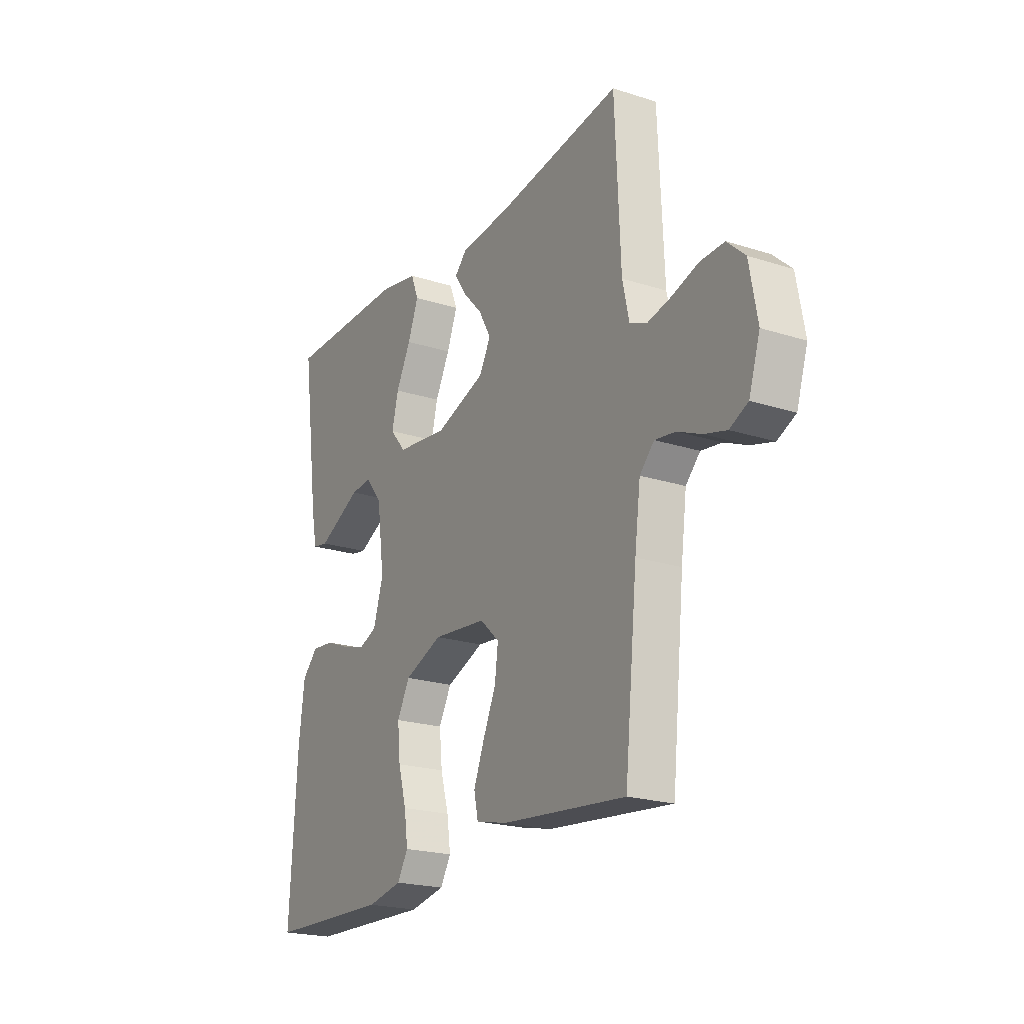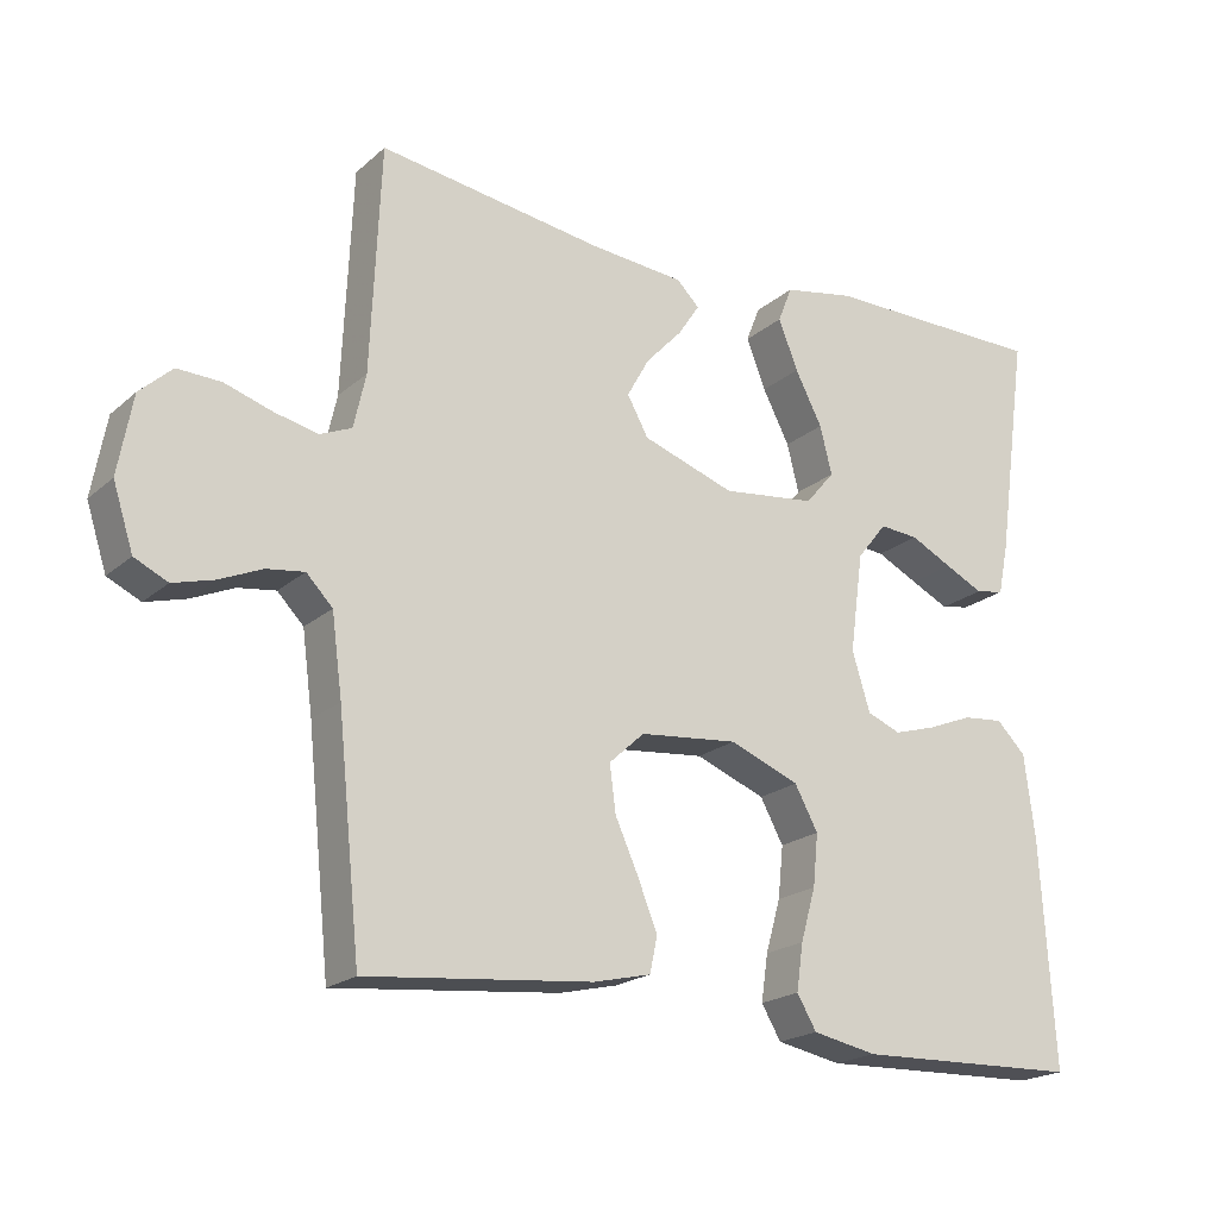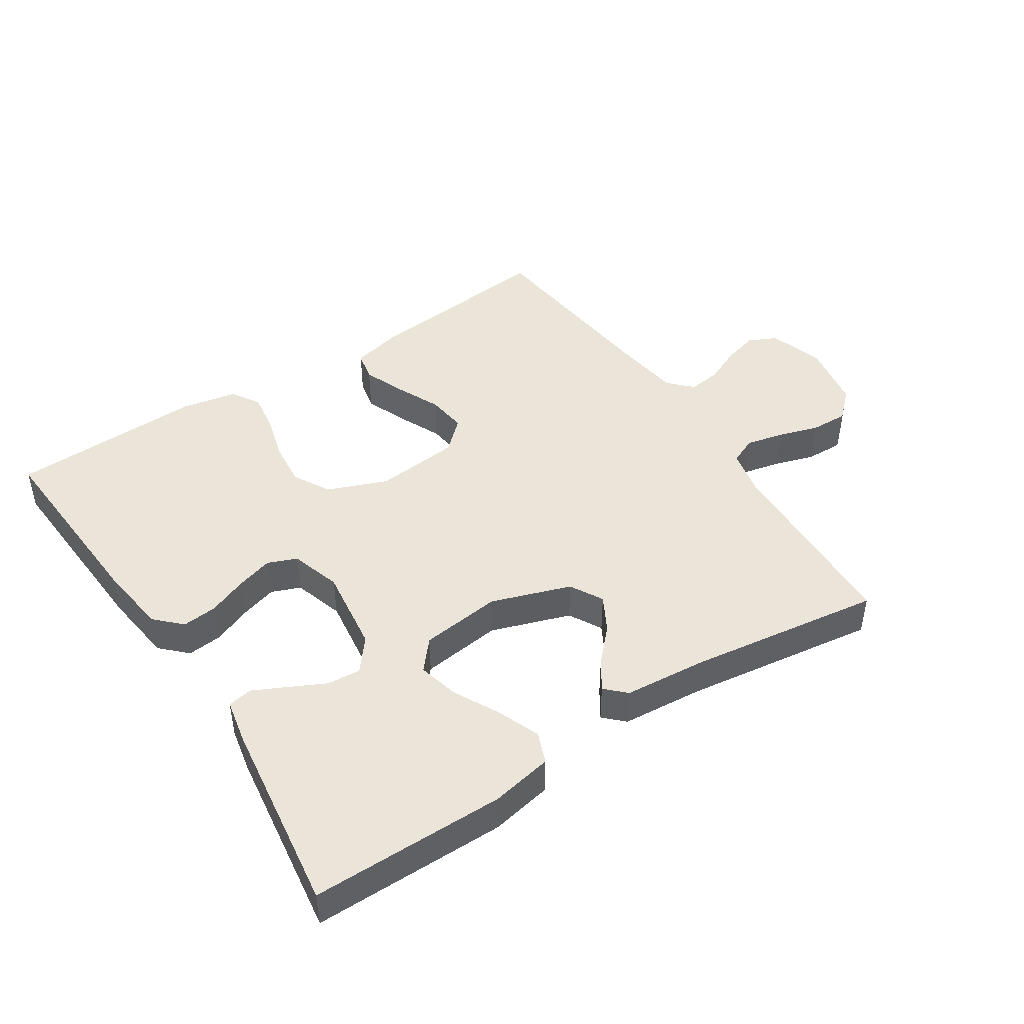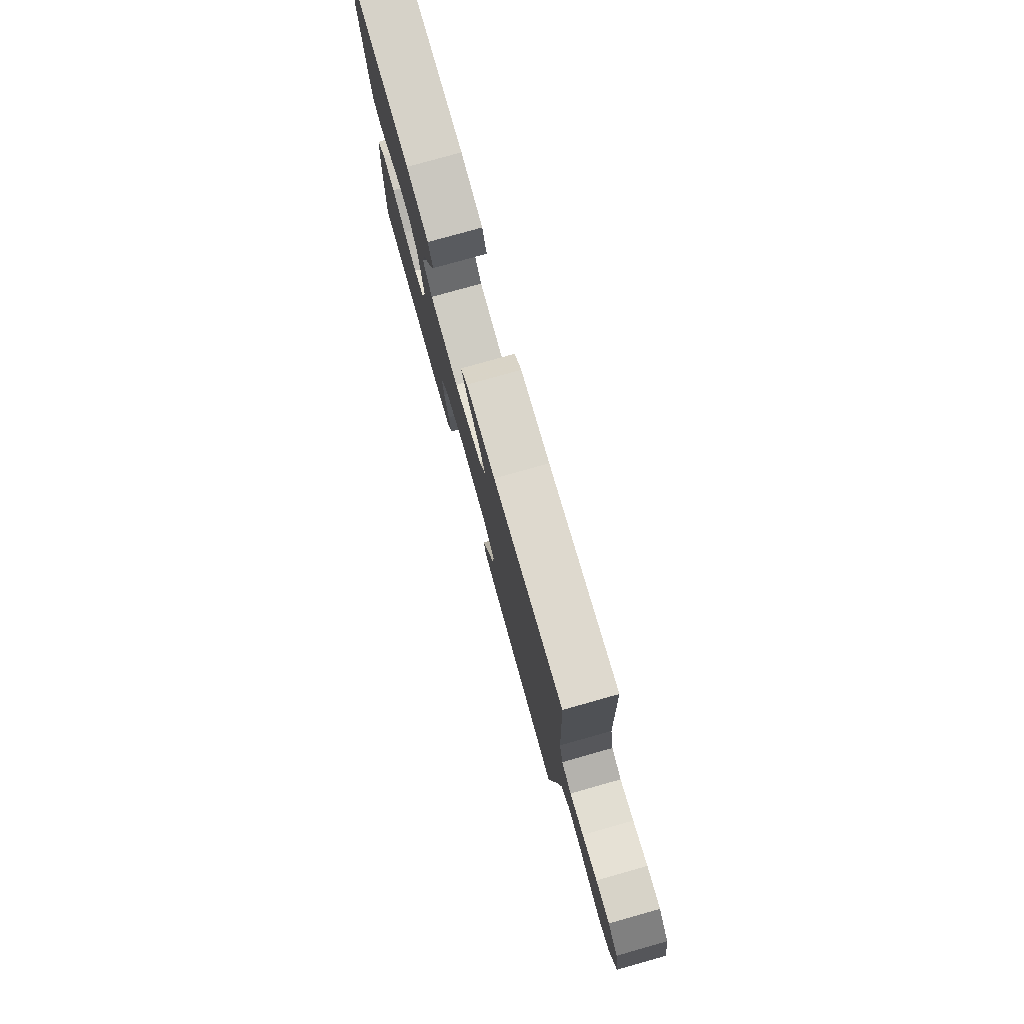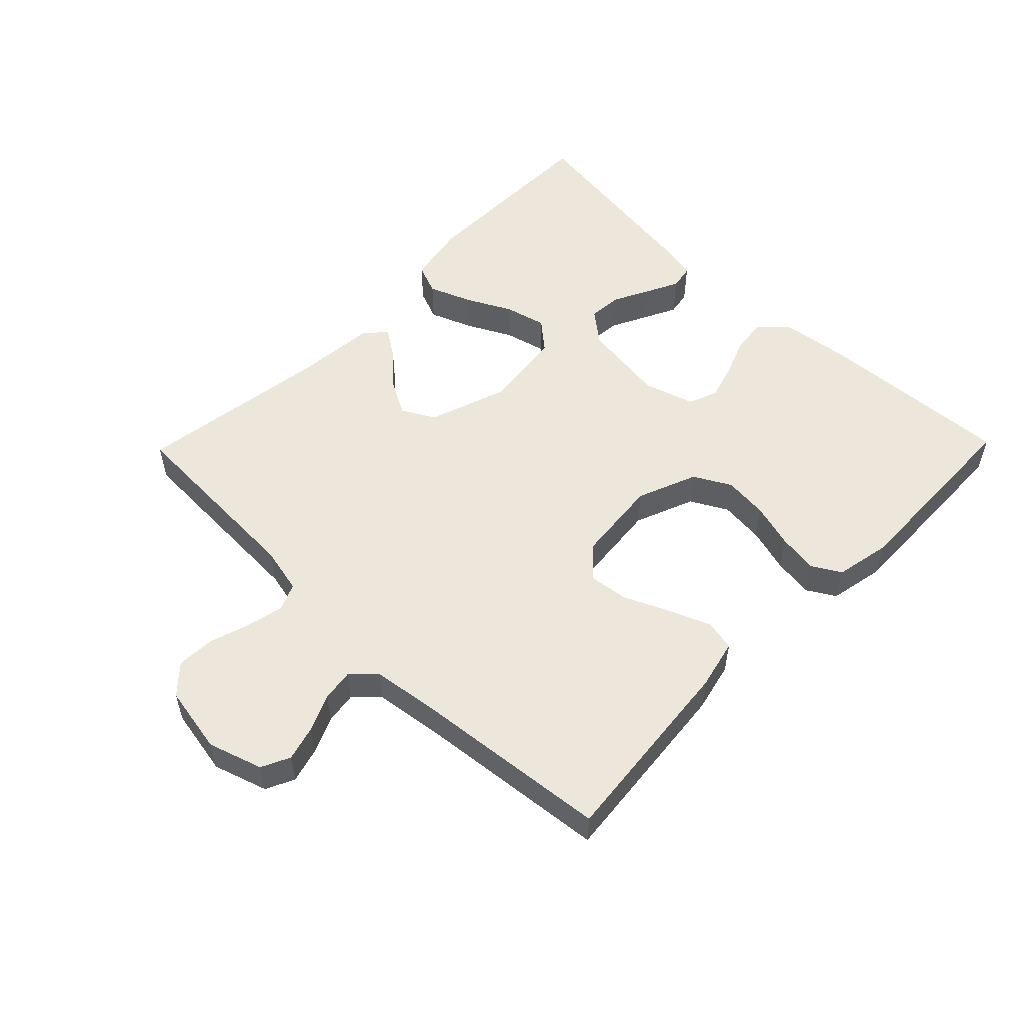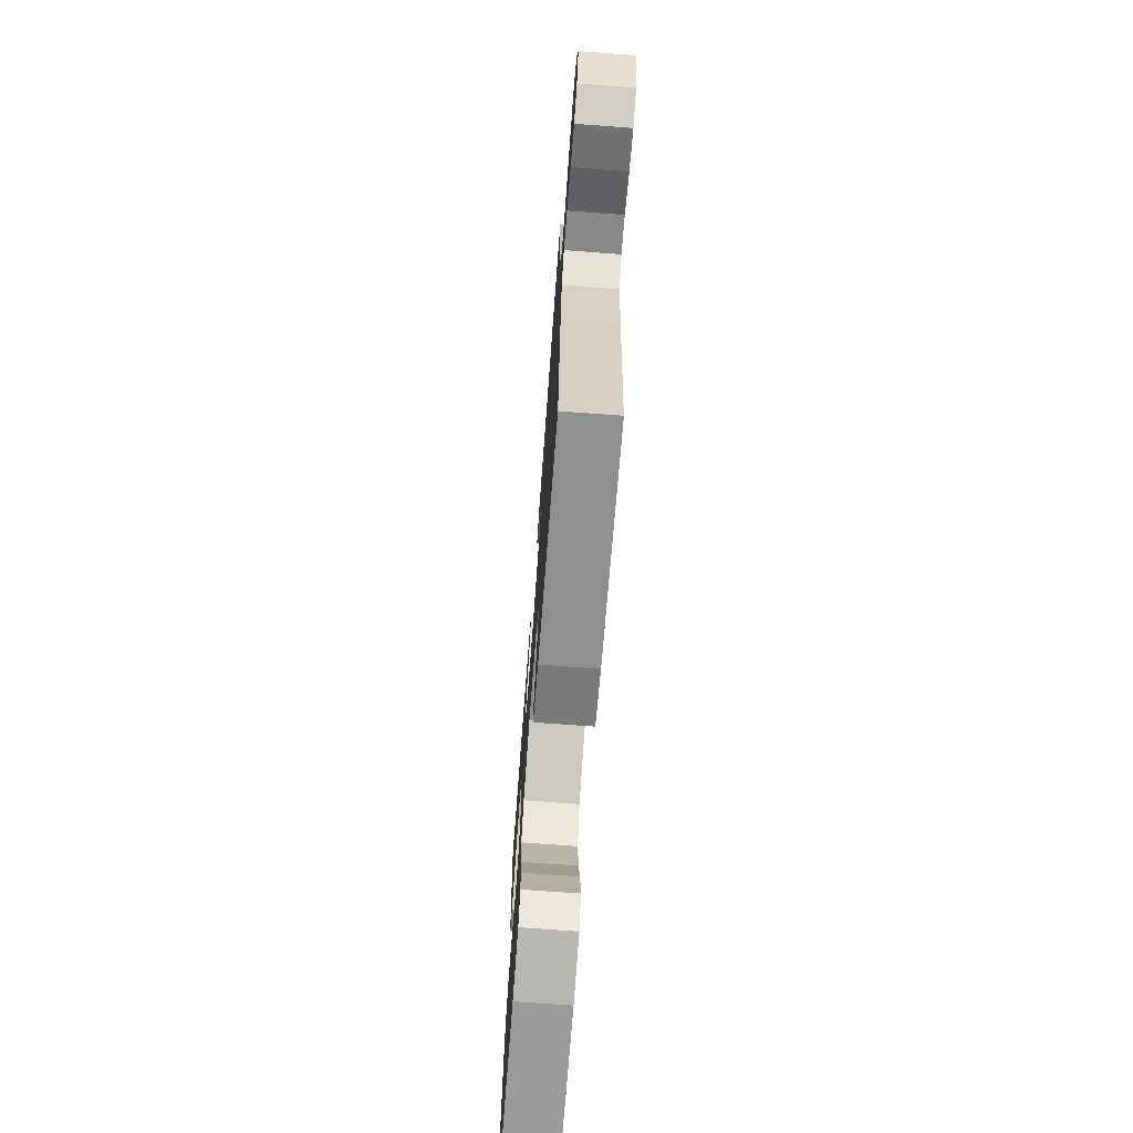
<metadata>
{"format":"obj","ext":"obj","renderer":"f3d","projection":"perspective","resolution":1024,"background":"white","views":[{"elev":-21.4,"azim":60.4,"up":"+Z"},{"elev":-20.3,"azim":146.4,"up":"+Z"},{"elev":45.4,"azim":-33.3,"up":"+Y"},{"elev":78.5,"azim":74.3,"up":"+Z"},{"elev":53.7,"azim":134.3,"up":"+Y"},{"elev":-70.9,"azim":85.7,"up":"+Z"}]}
</metadata>
<code>
v 0.5 0.07 0.5
v 0.513 0.07 0.2
v 0.529 0.07 0.128
v 0.571 0.07 0.11
v 0.629 0.07 0.123
v 0.692 0.07 0.143
v 0.75 0.07 0.145
v 0.793 0.07 0.105
v 0.812 0.07 0
v 0.785 0.07 -0.084
v 0.741 0.07 -0.105
v 0.687 0.07 -0.09
v 0.63 0.07 -0.065
v 0.58 0.07 -0.058
v 0.545 0.07 -0.094
v 0.531 0.07 -0.2
v 0.5 0.07 -0.5
v 0.2 0.07 -0.47
v 0.123 0.07 -0.452
v 0.113 0.07 -0.405
v 0.139 0.07 -0.34
v 0.17 0.07 -0.271
v 0.178 0.07 -0.209
v 0.131 0.07 -0.166
v 0 0.07 -0.153
v -0.093 0.07 -0.19
v -0.124 0.07 -0.247
v -0.117 0.07 -0.316
v -0.097 0.07 -0.386
v -0.088 0.07 -0.448
v -0.114 0.07 -0.492
v -0.2 0.07 -0.509
v -0.5 0.07 -0.5
v -0.482 0.07 -0.2
v -0.468 0.07 -0.089
v -0.429 0.07 -0.05
v -0.375 0.07 -0.055
v -0.315 0.07 -0.079
v -0.258 0.07 -0.096
v -0.213 0.07 -0.078
v -0.189 0.07 0
v -0.207 0.07 0.132
v -0.247 0.07 0.182
v -0.299 0.07 0.178
v -0.355 0.07 0.15
v -0.406 0.07 0.125
v -0.444 0.07 0.132
v -0.458 0.07 0.2
v -0.5 0.07 0.5
v -0.2 0.07 0.501
v -0.105 0.07 0.483
v -0.086 0.07 0.435
v -0.112 0.07 0.369
v -0.148 0.07 0.299
v -0.164 0.07 0.235
v -0.125 0.07 0.189
v 0 0.07 0.174
v 0.123 0.07 0.216
v 0.151 0.07 0.267
v 0.121 0.07 0.321
v 0.073 0.07 0.372
v 0.044 0.07 0.416
v 0.074 0.07 0.446
v 0.2 0.07 0.457
v 0.5 0 0.5
v 0.513 0 0.2
v 0.529 0 0.128
v 0.571 0 0.11
v 0.629 0 0.123
v 0.692 0 0.143
v 0.75 0 0.145
v 0.793 0 0.105
v 0.812 0 0
v 0.785 0 -0.084
v 0.741 0 -0.105
v 0.687 0 -0.09
v 0.63 0 -0.065
v 0.58 0 -0.058
v 0.545 0 -0.094
v 0.531 0 -0.2
v 0.5 0 -0.5
v 0.2 0 -0.47
v 0.123 0 -0.452
v 0.113 0 -0.405
v 0.139 0 -0.34
v 0.17 0 -0.271
v 0.178 0 -0.209
v 0.131 0 -0.166
v 0 0 -0.153
v -0.093 0 -0.19
v -0.124 0 -0.247
v -0.117 0 -0.316
v -0.097 0 -0.386
v -0.088 0 -0.448
v -0.114 0 -0.492
v -0.2 0 -0.509
v -0.5 0 -0.5
v -0.482 0 -0.2
v -0.468 0 -0.089
v -0.429 0 -0.05
v -0.375 0 -0.055
v -0.315 0 -0.079
v -0.258 0 -0.096
v -0.213 0 -0.078
v -0.189 0 0
v -0.207 0 0.132
v -0.247 0 0.182
v -0.299 0 0.178
v -0.355 0 0.15
v -0.406 0 0.125
v -0.444 0 0.132
v -0.458 0 0.2
v -0.5 0 0.5
v -0.2 0 0.501
v -0.105 0 0.483
v -0.086 0 0.435
v -0.112 0 0.369
v -0.148 0 0.299
v -0.164 0 0.235
v -0.125 0 0.189
v 0 0 0.174
v 0.123 0 0.216
v 0.151 0 0.267
v 0.121 0 0.321
v 0.073 0 0.372
v 0.044 0 0.416
v 0.074 0 0.446
v 0.2 0 0.457
f 62 63 64
f 61 62 64
f 60 61 64
f 64 1 2
f 60 64 2
f 59 60 2
f 58 59 2 3
f 57 58 3 4
f 52 53 54
f 51 52 54
f 50 51 54
f 49 50 54
f 48 49 54
f 47 48 54
f 46 47 54
f 45 46 54
f 44 45 54
f 43 44 54 55
f 42 43 55 56
f 36 37 38
f 35 36 38
f 34 35 38
f 33 34 38
f 32 33 38
f 31 32 38
f 30 31 38
f 29 30 38
f 28 29 38
f 27 28 38 39
f 26 27 39 40
f 20 21 22
f 19 20 22
f 18 19 22
f 17 18 22
f 16 17 22
f 15 16 22 23
f 14 15 23 24
f 11 12 13
f 10 11 13
f 9 10 13
f 8 9 13
f 7 8 13
f 6 7 13
f 5 6 13
f 4 5 13 14
f 14 24 25
f 4 14 25
f 57 4 25
f 57 25 26
f 56 57 26
f 42 56 26
f 41 42 26
f 26 40 41
f 128 127 126
f 128 126 125
f 128 125 124
f 66 65 128
f 66 128 124
f 66 124 123
f 67 66 123 122
f 68 67 122 121
f 118 117 116
f 118 116 115
f 118 115 114
f 118 114 113
f 118 113 112
f 118 112 111
f 118 111 110
f 118 110 109
f 118 109 108
f 119 118 108 107
f 120 119 107 106
f 102 101 100
f 102 100 99
f 102 99 98
f 102 98 97
f 102 97 96
f 102 96 95
f 102 95 94
f 102 94 93
f 102 93 92
f 103 102 92 91
f 104 103 91 90
f 86 85 84
f 86 84 83
f 86 83 82
f 86 82 81
f 86 81 80
f 87 86 80 79
f 88 87 79 78
f 77 76 75
f 77 75 74
f 77 74 73
f 77 73 72
f 77 72 71
f 77 71 70
f 77 70 69
f 78 77 69 68
f 89 88 78
f 89 78 68
f 89 68 121
f 90 89 121
f 90 121 120
f 90 120 106
f 90 106 105
f 105 104 90
f 1 65 66 2
f 2 66 67 3
f 3 67 68 4
f 4 68 69 5
f 5 69 70 6
f 6 70 71 7
f 7 71 72 8
f 8 72 73 9
f 9 73 74 10
f 10 74 75 11
f 11 75 76 12
f 12 76 77 13
f 13 77 78 14
f 14 78 79 15
f 15 79 80 16
f 16 80 81 17
f 17 81 82 18
f 18 82 83 19
f 19 83 84 20
f 20 84 85 21
f 21 85 86 22
f 22 86 87 23
f 23 87 88 24
f 24 88 89 25
f 25 89 90 26
f 26 90 91 27
f 27 91 92 28
f 28 92 93 29
f 29 93 94 30
f 30 94 95 31
f 31 95 96 32
f 32 96 97 33
f 33 97 98 34
f 34 98 99 35
f 35 99 100 36
f 36 100 101 37
f 37 101 102 38
f 38 102 103 39
f 39 103 104 40
f 40 104 105 41
f 41 105 106 42
f 42 106 107 43
f 43 107 108 44
f 44 108 109 45
f 45 109 110 46
f 46 110 111 47
f 47 111 112 48
f 48 112 113 49
f 49 113 114 50
f 50 114 115 51
f 51 115 116 52
f 52 116 117 53
f 53 117 118 54
f 54 118 119 55
f 55 119 120 56
f 56 120 121 57
f 57 121 122 58
f 58 122 123 59
f 59 123 124 60
f 60 124 125 61
f 61 125 126 62
f 62 126 127 63
f 63 127 128 64
f 64 128 65 1

</code>
